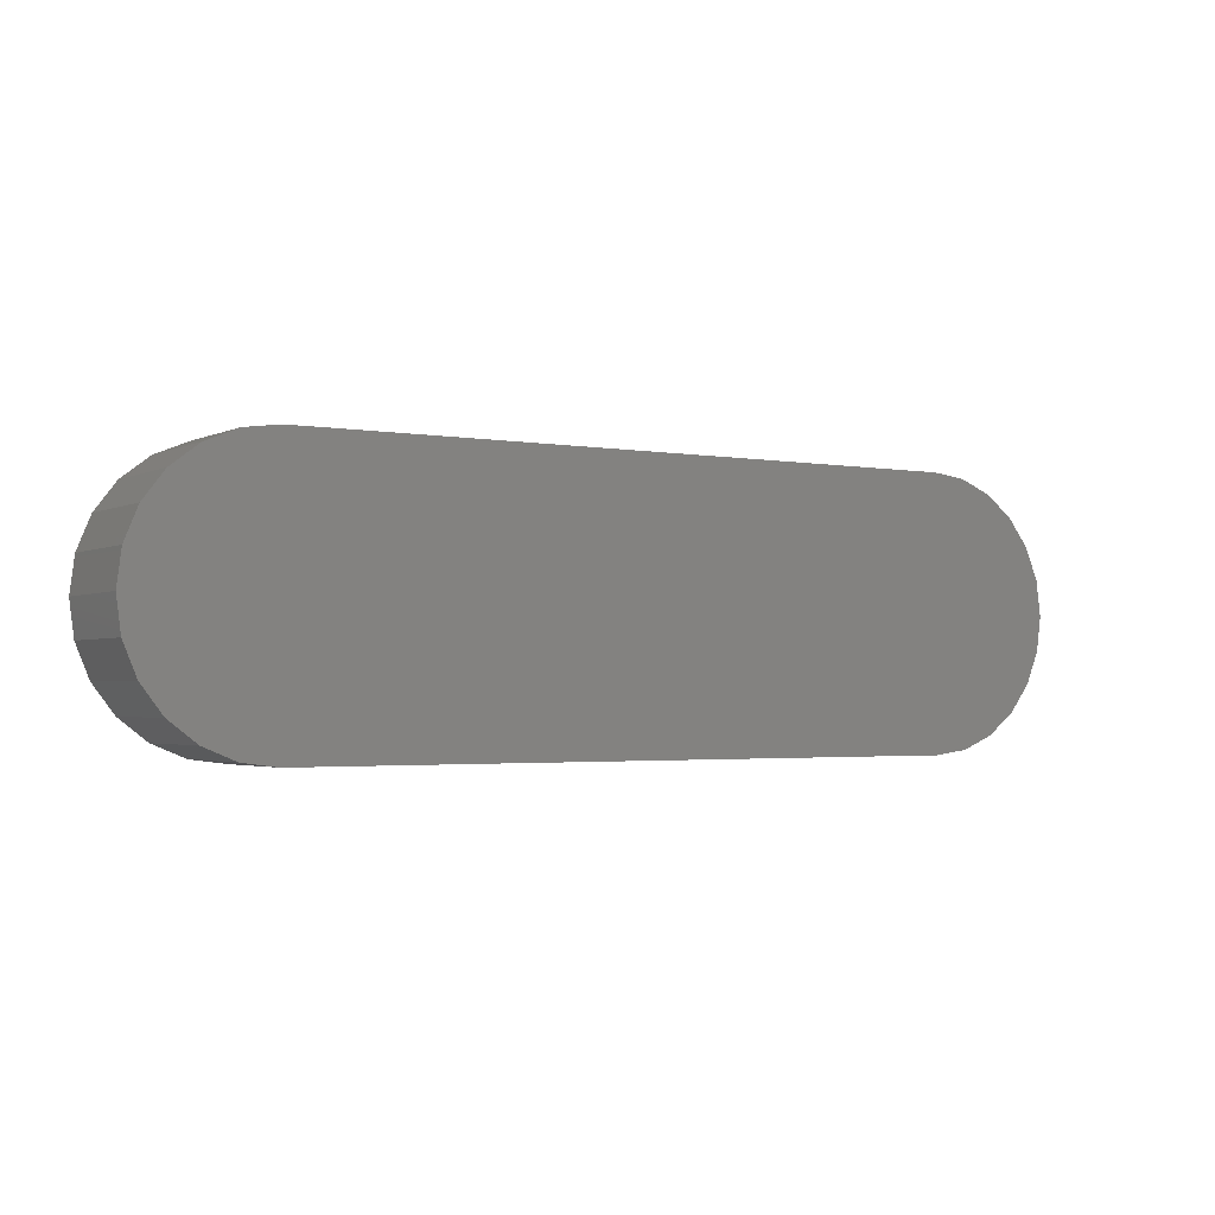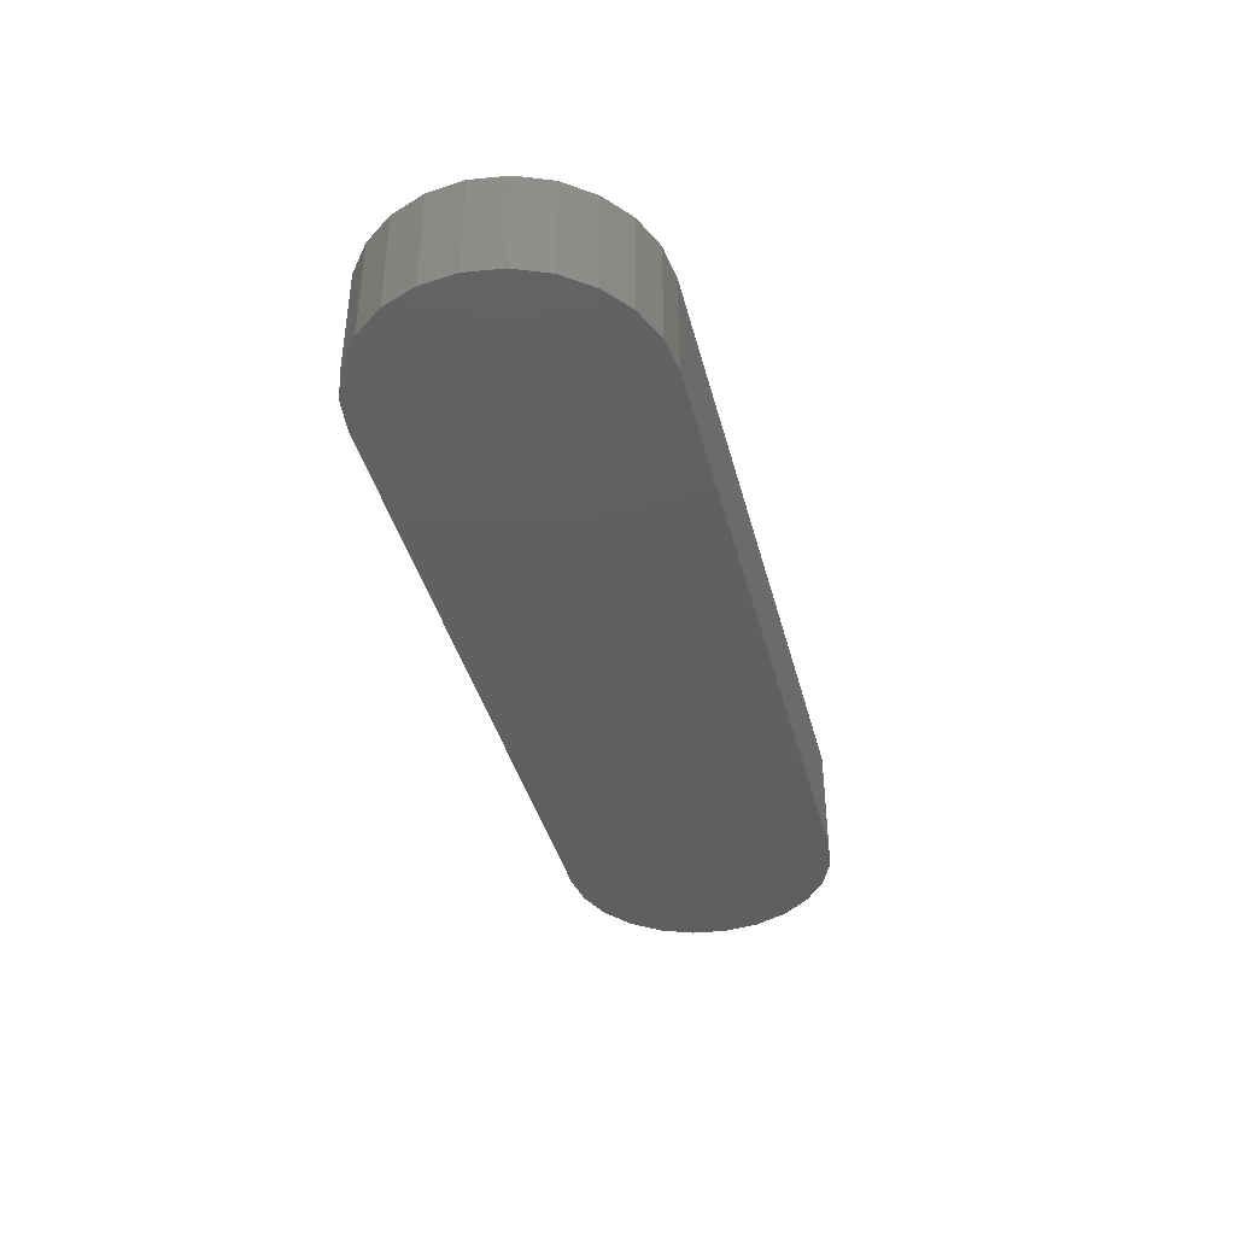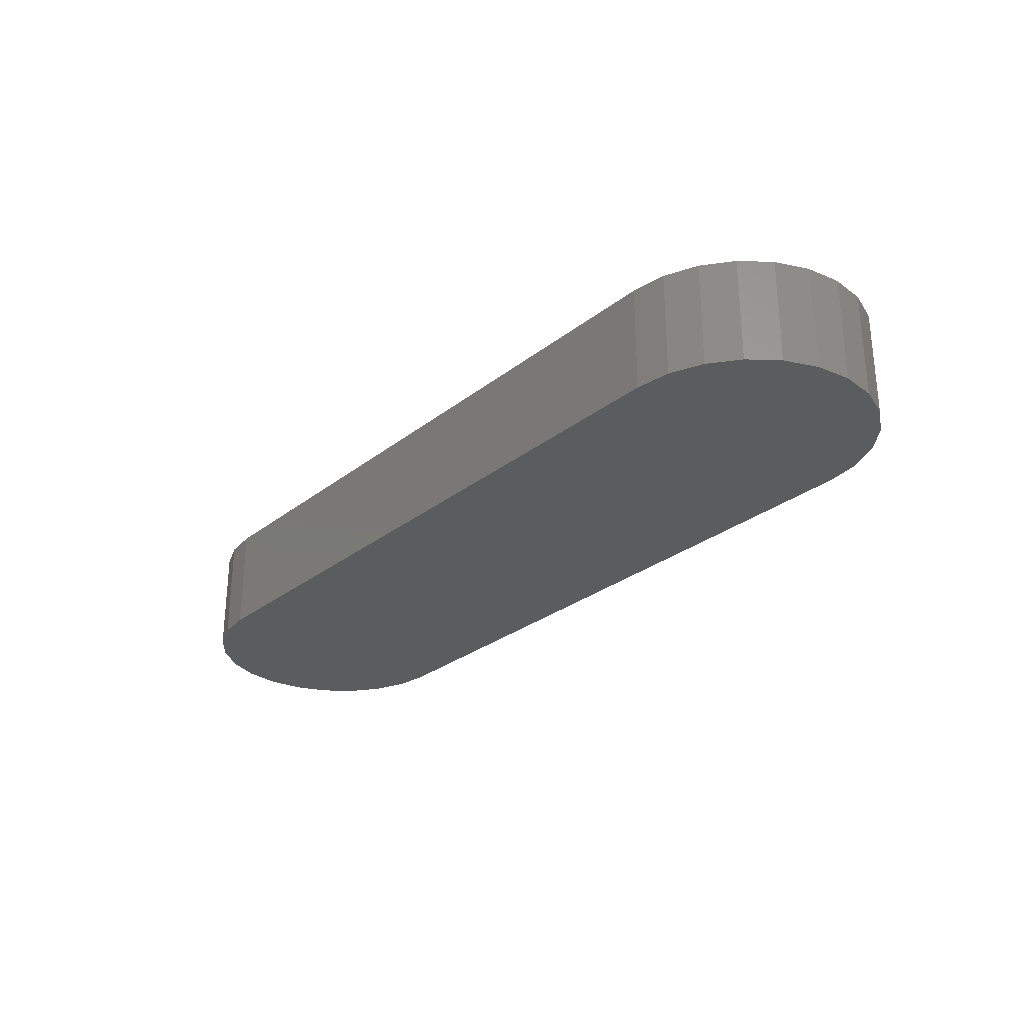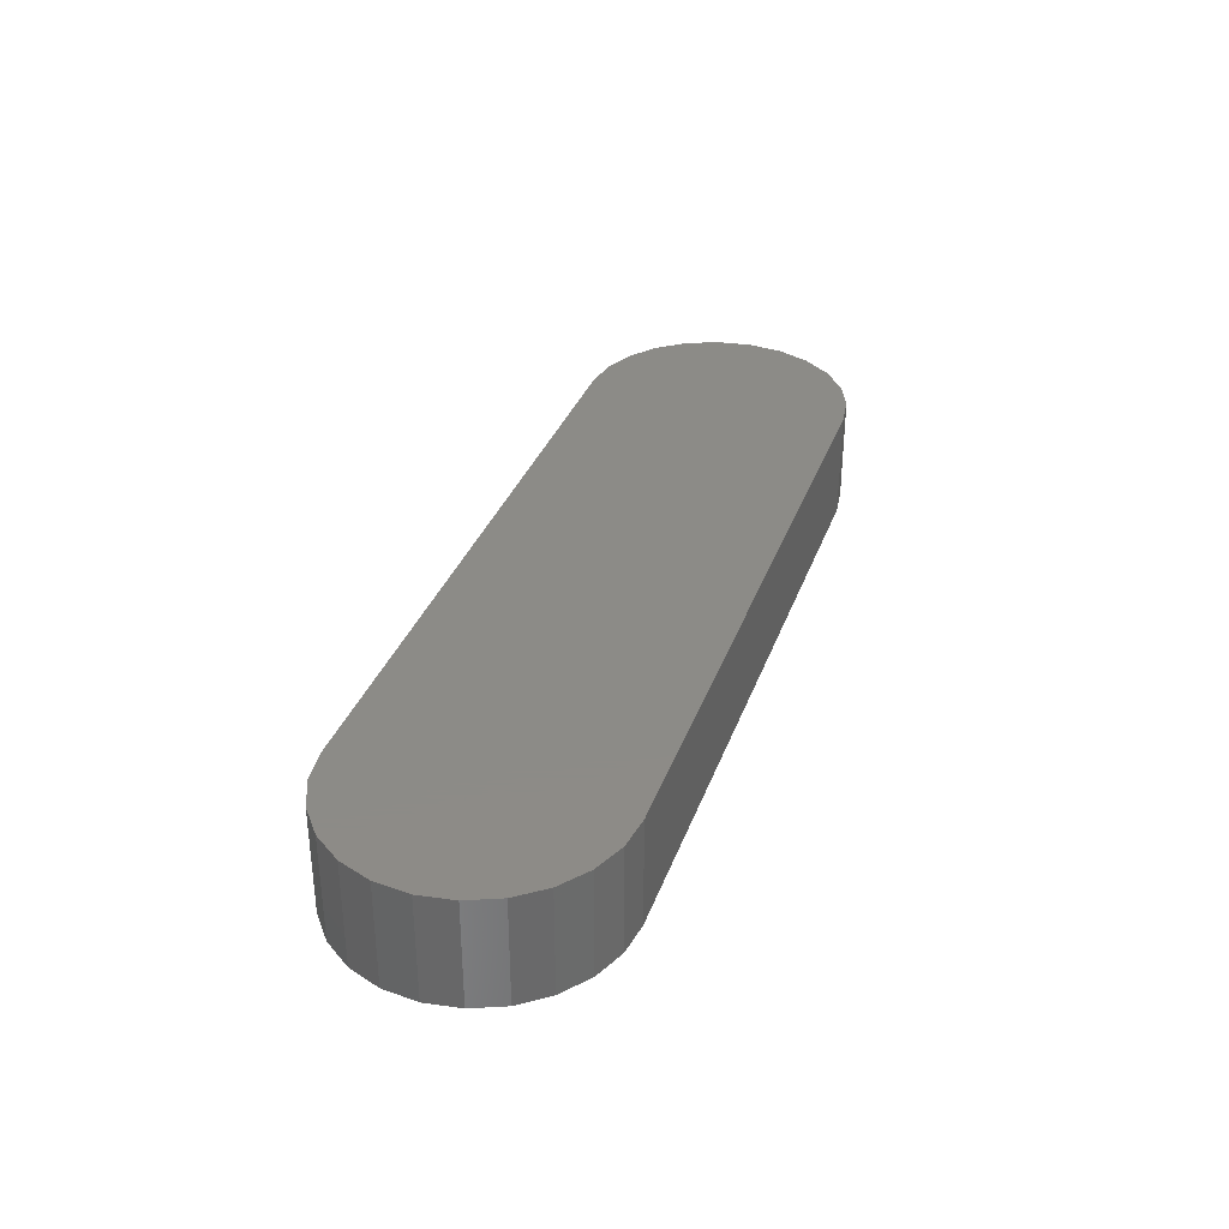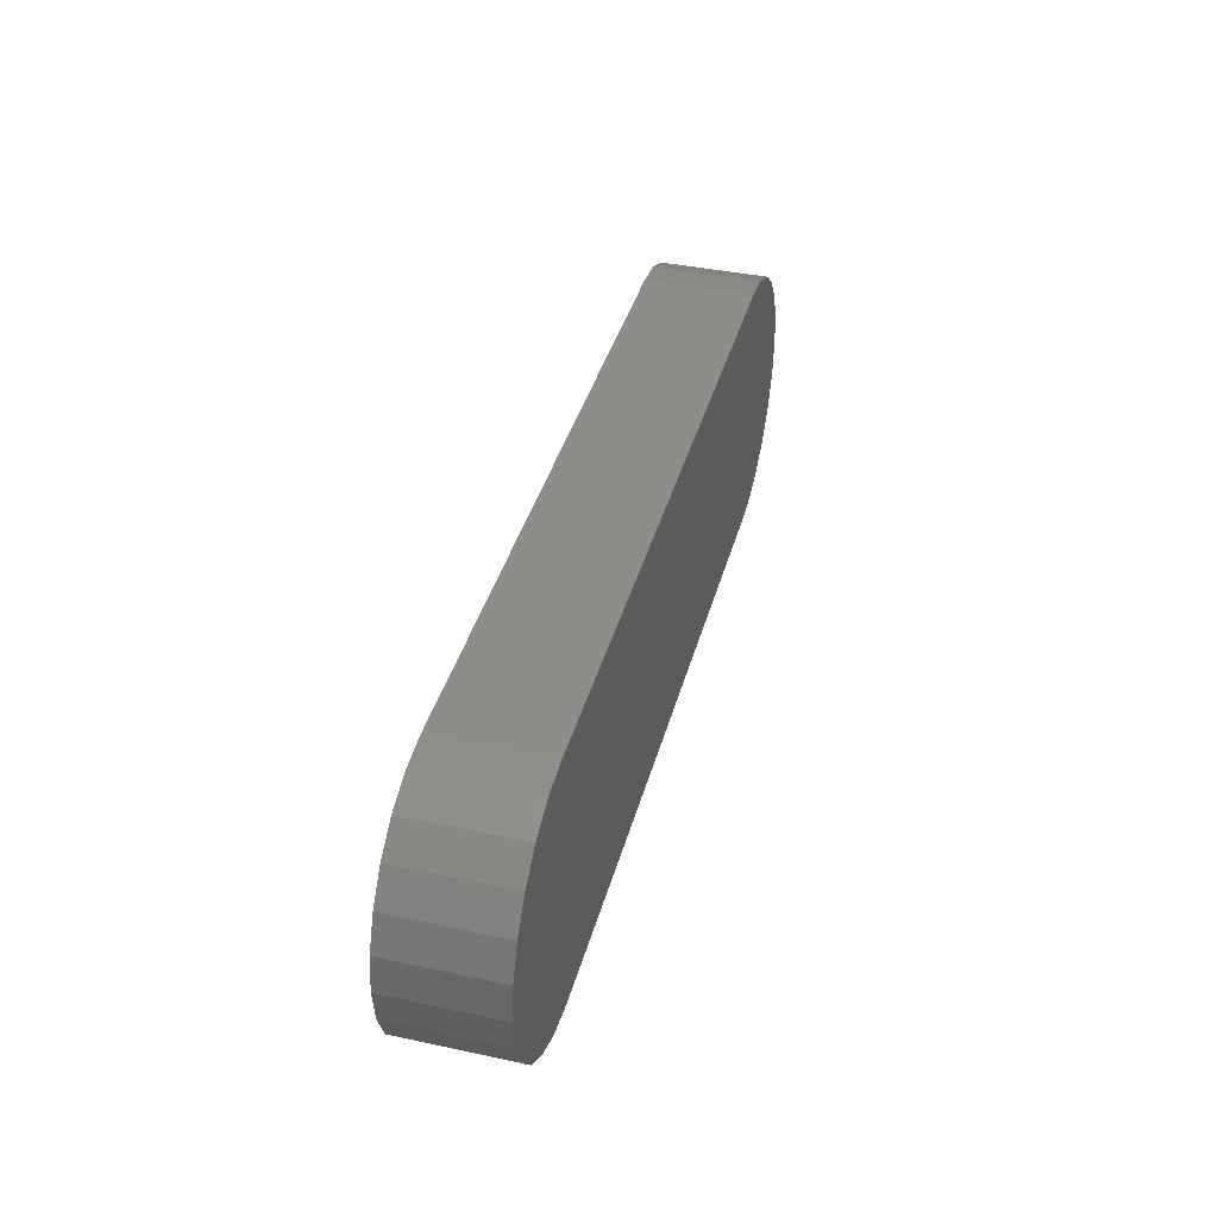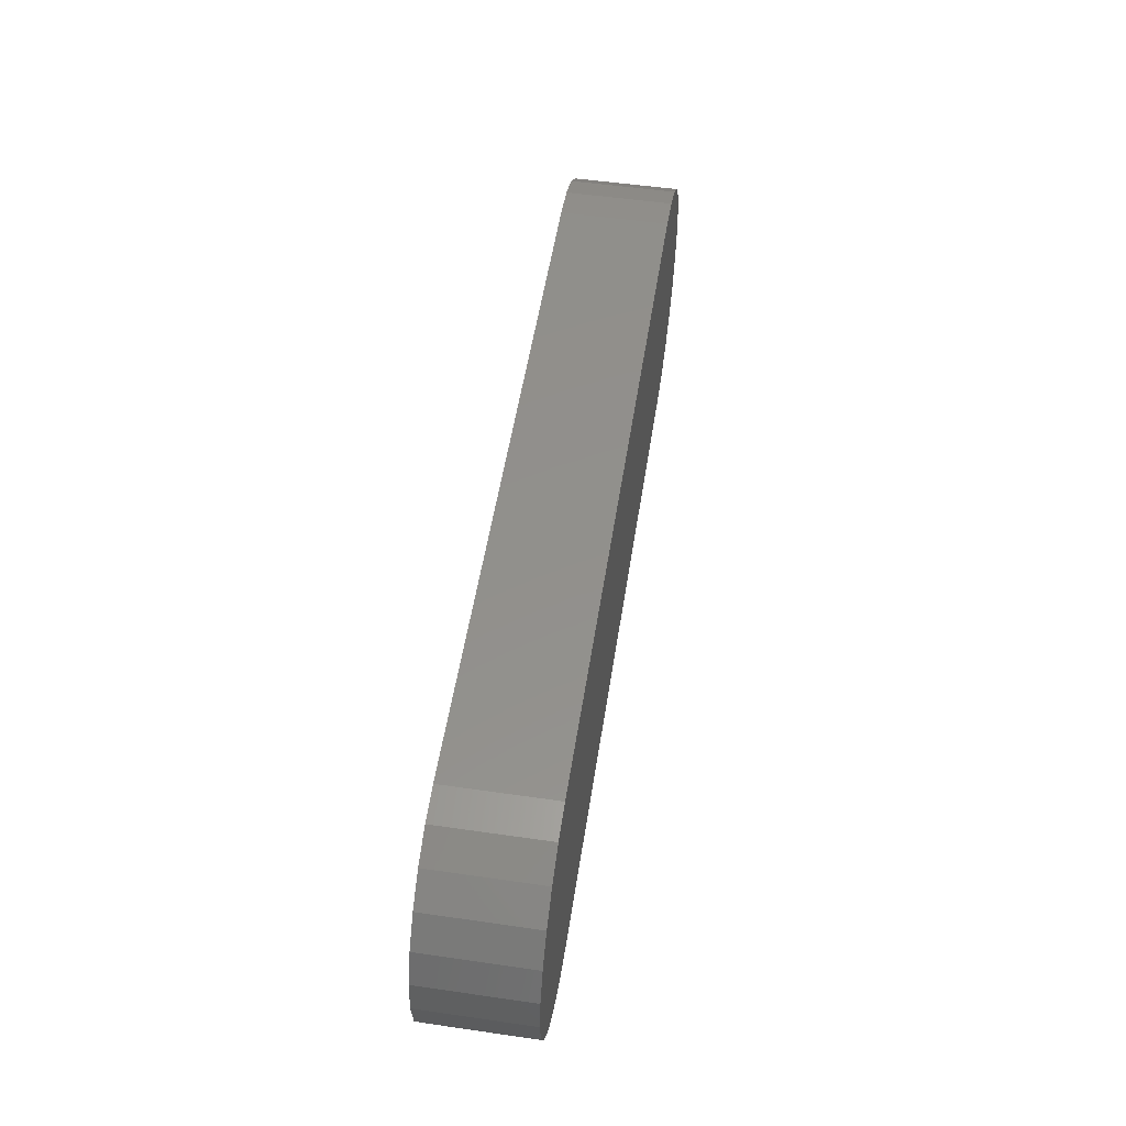
<metadata>
{"format":"stl","ext":"stl","renderer":"f3d","projection":"perspective","resolution":1024,"background":"white","views":[{"elev":-2.4,"azim":-32.5,"up":"+Z"},{"elev":-40.0,"azim":104.2,"up":"+Y"},{"elev":-28.0,"azim":-130.3,"up":"+Y"},{"elev":33.7,"azim":-71.8,"up":"+Y"},{"elev":39.2,"azim":-75.1,"up":"+Z"},{"elev":53.0,"azim":98.8,"up":"+Z"}]}
</metadata>
<code>
# stl→obj: 52 verts, 100 faces
v 632.4 115.5 796.6
v 656.5 115.5 786.6
v 677.2 115.5 770.7
v 703.1 115.5 725.9
v 706.5 115.5 700
v 606.5 115.5 800
v 703.1 115.5 674.1
v 693.1 115.5 650
v 677.2 115.5 629.3
v 656.5 115.5 613.4
v 56.53 115.5 786.6
v 106.5 115.5 600
v 80.65 115.5 603.4
v 80.65 115.5 796.6
v 106.5 115.5 800
v 606.5 115.5 600
v 632.4 115.5 603.4
v 56.53 115.5 613.4
v 35.82 115.5 629.3
v 19.93 115.5 650
v 693.1 115.5 750
v 6.531 115.5 700
v 9.939 115.5 725.9
v 19.93 115.5 750
v 9.939 115.5 674.1
v 35.82 115.5 770.7
v 106.5 35.47 800
v 80.65 35.47 796.6
v 56.53 35.47 786.6
v 35.82 35.47 770.7
v 19.93 35.47 750
v 9.939 35.47 725.9
v 6.531 35.47 700
v 9.939 35.47 674.1
v 19.93 35.47 650
v 35.82 35.47 629.3
v 56.53 35.47 613.4
v 80.65 35.47 603.4
v 106.5 35.47 600
v 606.5 35.47 800
v 606.5 35.47 600
v 632.4 35.47 603.4
v 656.5 35.47 613.4
v 677.2 35.47 629.3
v 693.1 35.47 650
v 703.1 35.47 674.1
v 706.5 35.47 700
v 703.1 35.47 725.9
v 693.1 35.47 750
v 677.2 35.47 770.7
v 656.5 35.47 786.6
v 632.4 35.47 796.6
f 1 2 3
f 4 5 6
f 6 5 7
f 7 8 6
f 6 8 9
f 6 9 10
f 11 12 13
f 11 14 12
f 12 14 15
f 12 15 16
f 16 15 6
f 16 6 17
f 17 6 10
f 13 18 11
f 11 18 19
f 11 19 20
f 1 3 6
f 6 3 21
f 6 21 4
f 22 23 24
f 20 25 11
f 11 25 22
f 11 22 26
f 26 22 24
f 27 15 14
f 27 14 28
f 28 14 11
f 28 11 29
f 29 11 26
f 29 26 30
f 30 26 24
f 30 24 31
f 31 24 23
f 31 23 32
f 32 23 22
f 32 22 33
f 33 22 25
f 33 25 34
f 34 25 20
f 34 20 35
f 35 20 19
f 35 19 36
f 36 19 18
f 36 18 37
f 37 18 13
f 37 13 38
f 38 13 12
f 38 12 39
f 15 27 6
f 6 27 40
f 41 16 17
f 41 17 42
f 42 17 10
f 42 10 43
f 43 10 9
f 43 9 44
f 44 9 8
f 44 8 45
f 45 8 7
f 45 7 46
f 46 7 5
f 46 5 47
f 47 5 4
f 47 4 48
f 48 4 21
f 48 21 49
f 49 21 3
f 49 3 50
f 50 3 2
f 50 2 51
f 51 2 1
f 51 1 52
f 52 1 6
f 52 6 40
f 16 41 12
f 12 41 39
f 27 39 40
f 40 39 41
f 40 41 42
f 42 43 40
f 40 43 44
f 40 44 45
f 27 28 39
f 39 28 29
f 39 29 30
f 45 46 40
f 40 46 47
f 40 47 48
f 51 52 50
f 50 52 40
f 50 40 49
f 49 40 48
f 30 31 39
f 39 31 32
f 39 32 33
f 35 36 37
f 33 34 39
f 39 34 35
f 39 35 38
f 38 35 37

</code>
